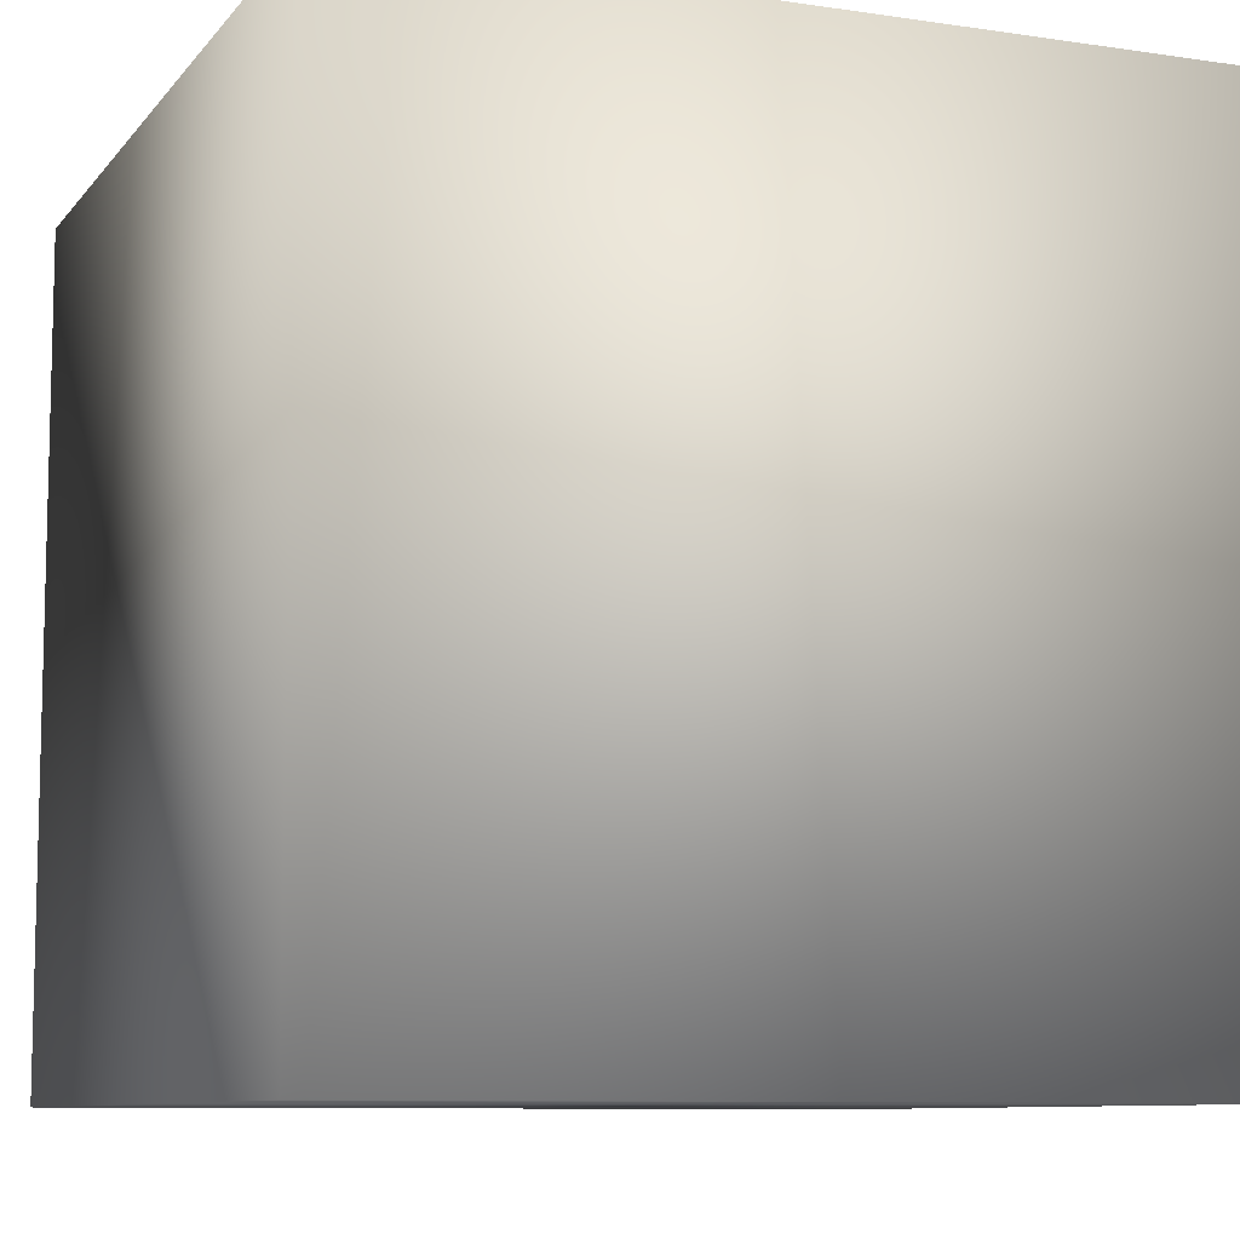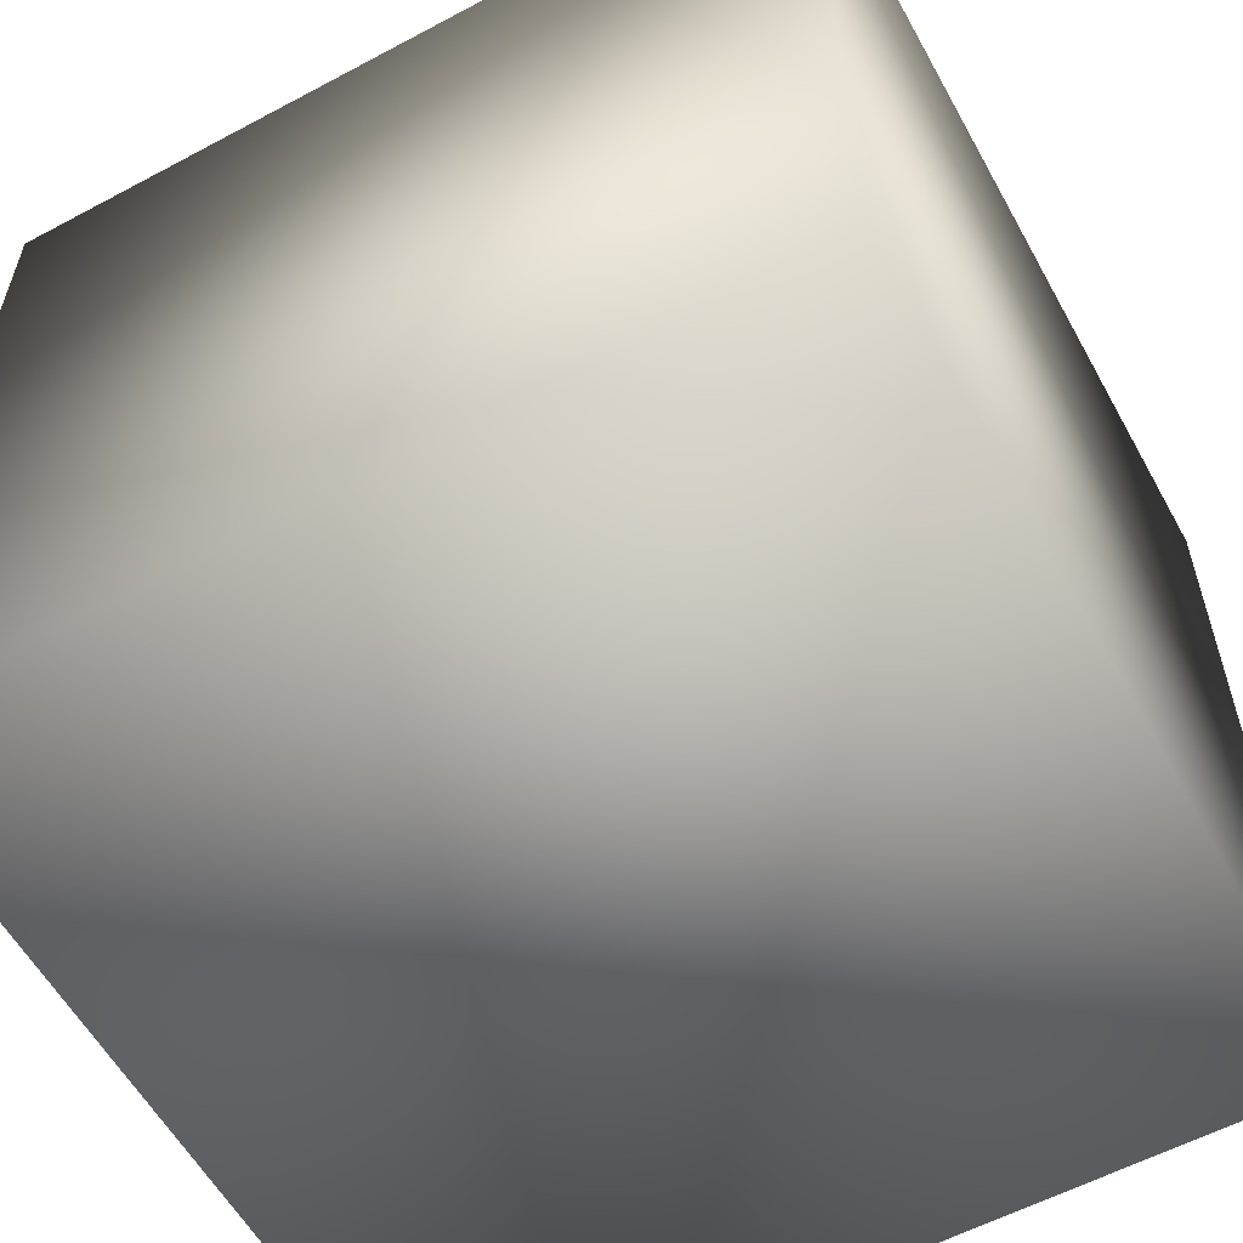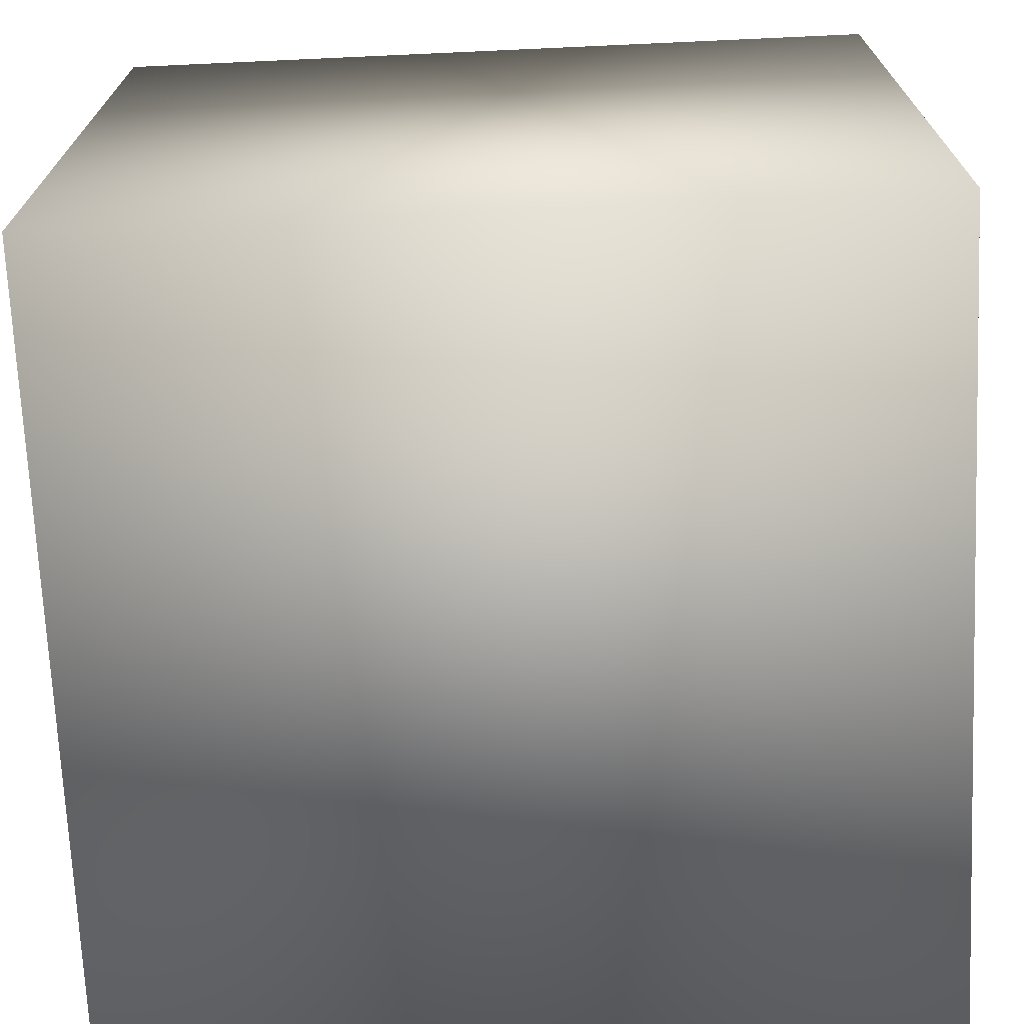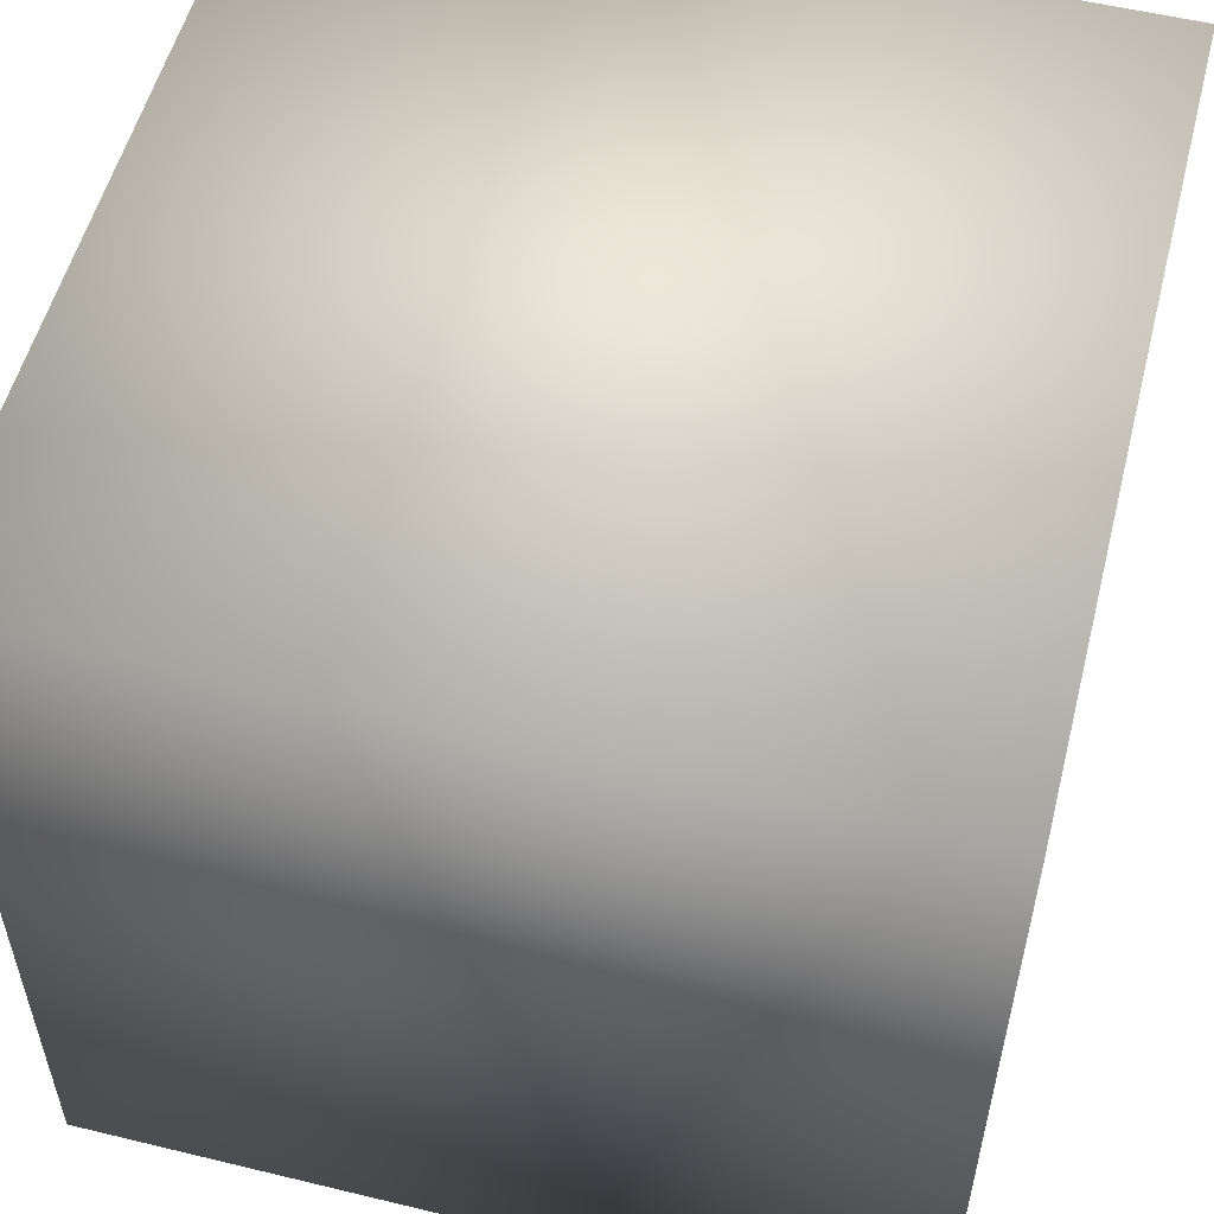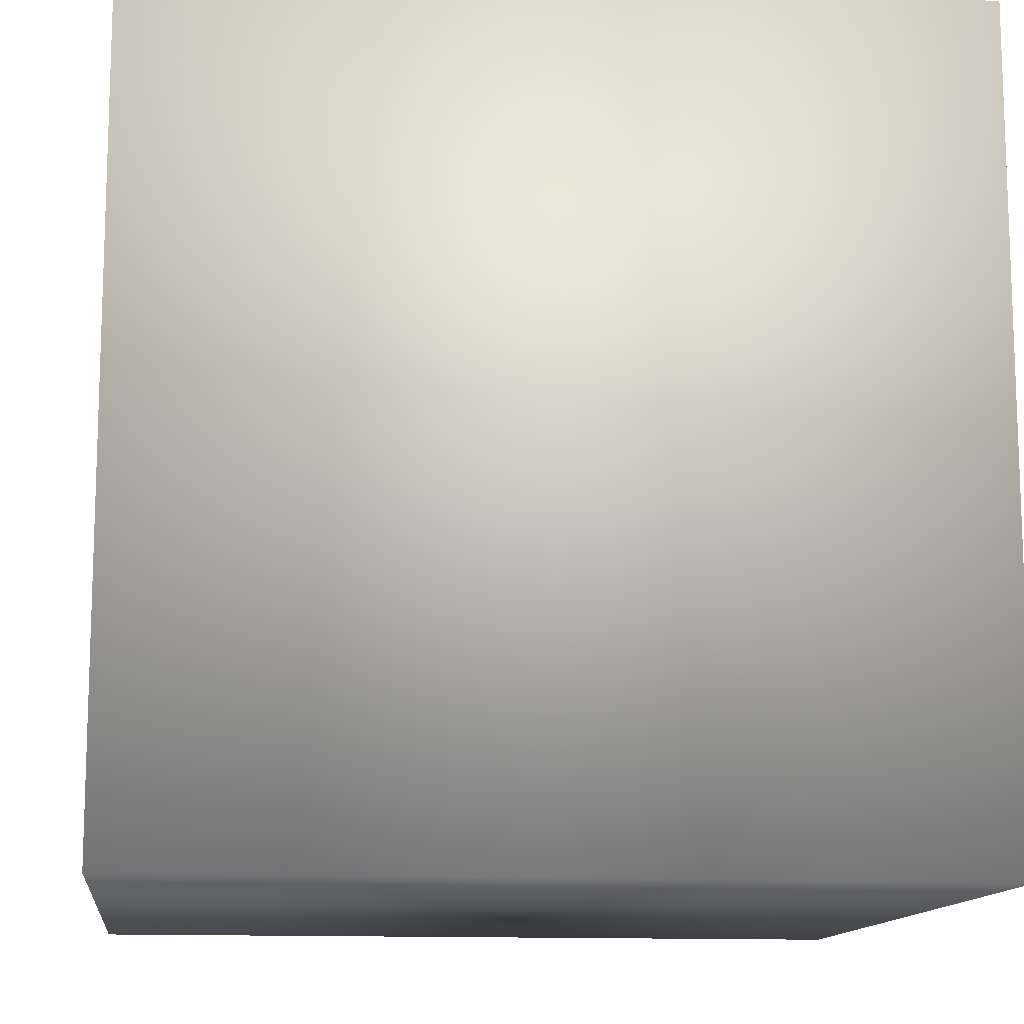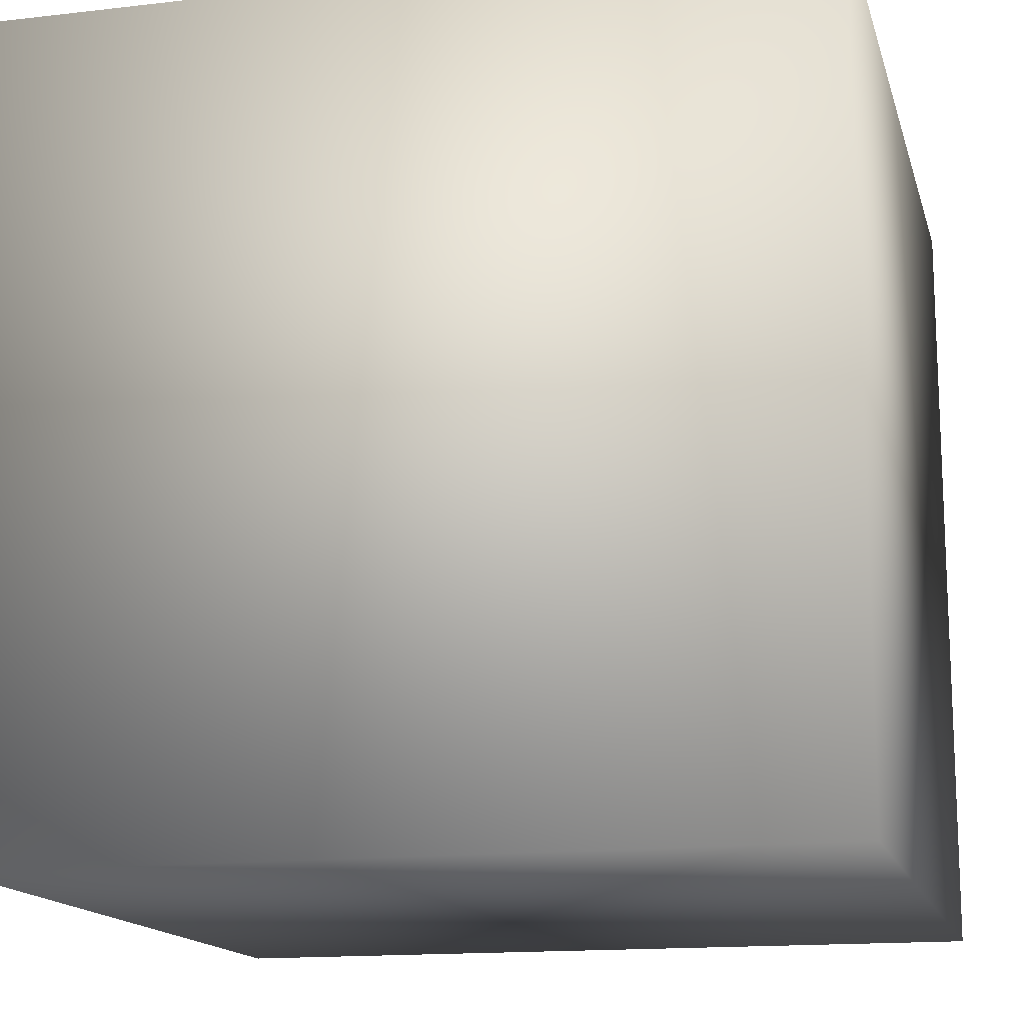
<metadata>
{"format":"obj","ext":"obj","renderer":"f3d","projection":"perspective","resolution":1024,"background":"white","views":[{"elev":-9.0,"azim":158.2,"up":"+Y"},{"elev":-58.2,"azim":-61.1,"up":"+Z"},{"elev":-70.9,"azim":-177.4,"up":"+Y"},{"elev":54.6,"azim":-75.6,"up":"+Z"},{"elev":-12.6,"azim":-96.9,"up":"+Z"},{"elev":-15.0,"azim":14.0,"up":"+Y"}]}
</metadata>
<code>
o Cube
v 1 -1 -1
v 1 -1 1
v -1 -1 1
v -1 -1 -1
v 1 1 -1
v 1 1 1
v -1 1 1
v -1 1 -1
f 2 4 1
f 8 6 5
f 5 2 1
f 3 8 4
f 1 8 5
f 2 3 4
f 8 7 6
f 5 6 2
f 3 7 8
f 1 4 8
f 6 3 2
f 6 7 3

</code>
